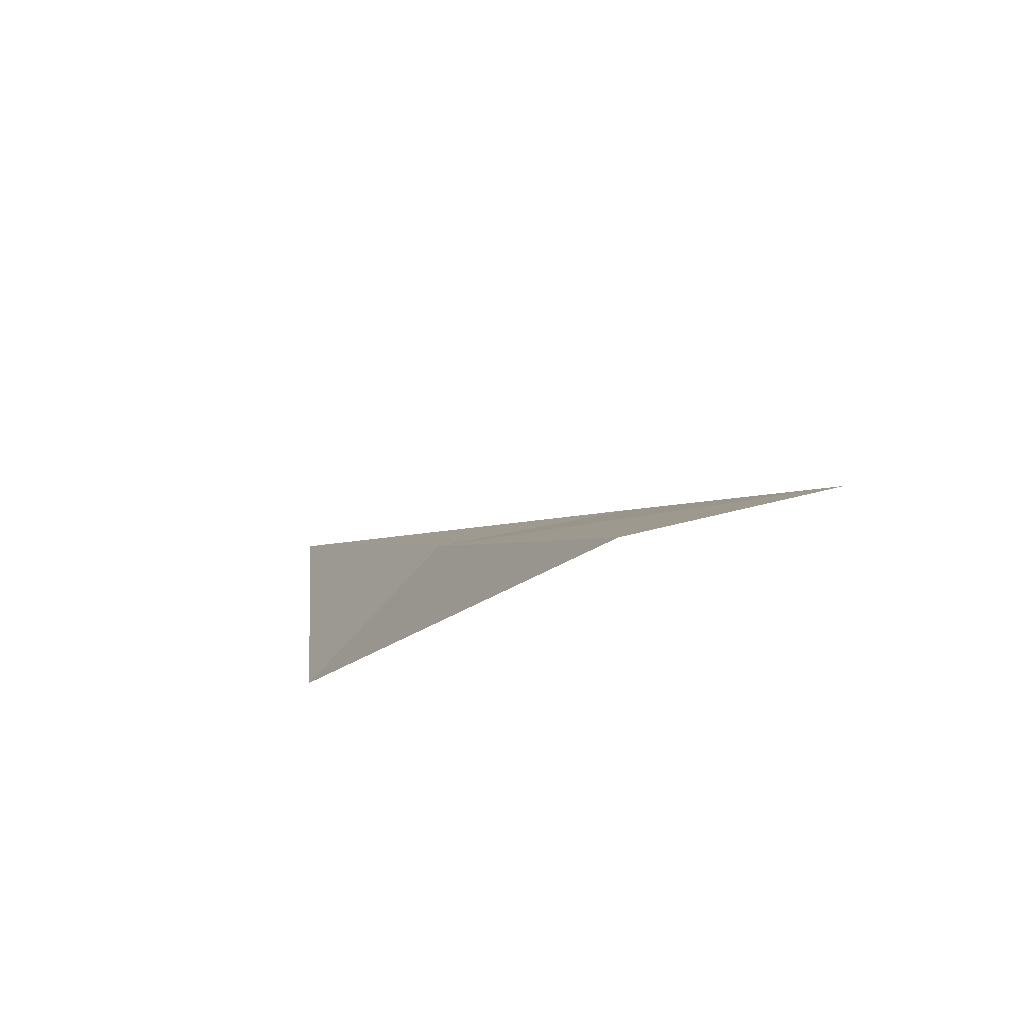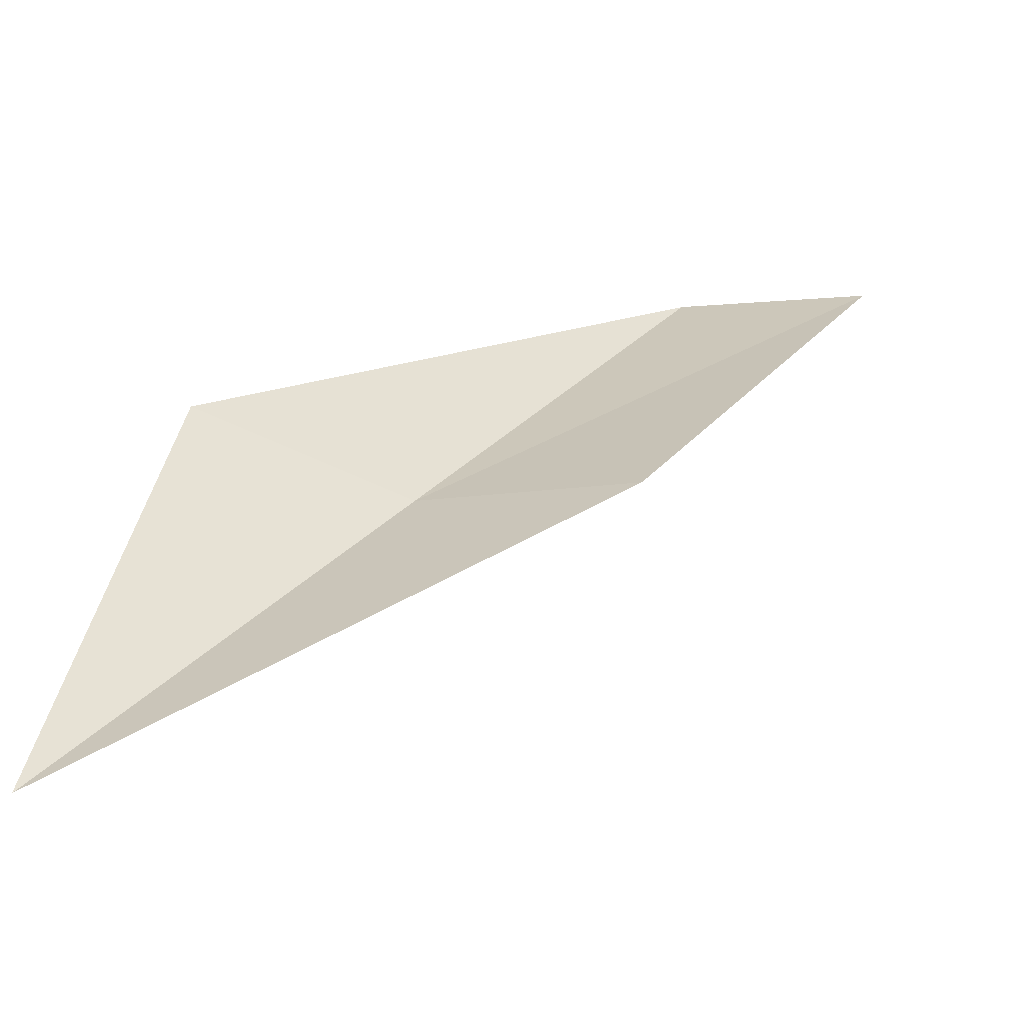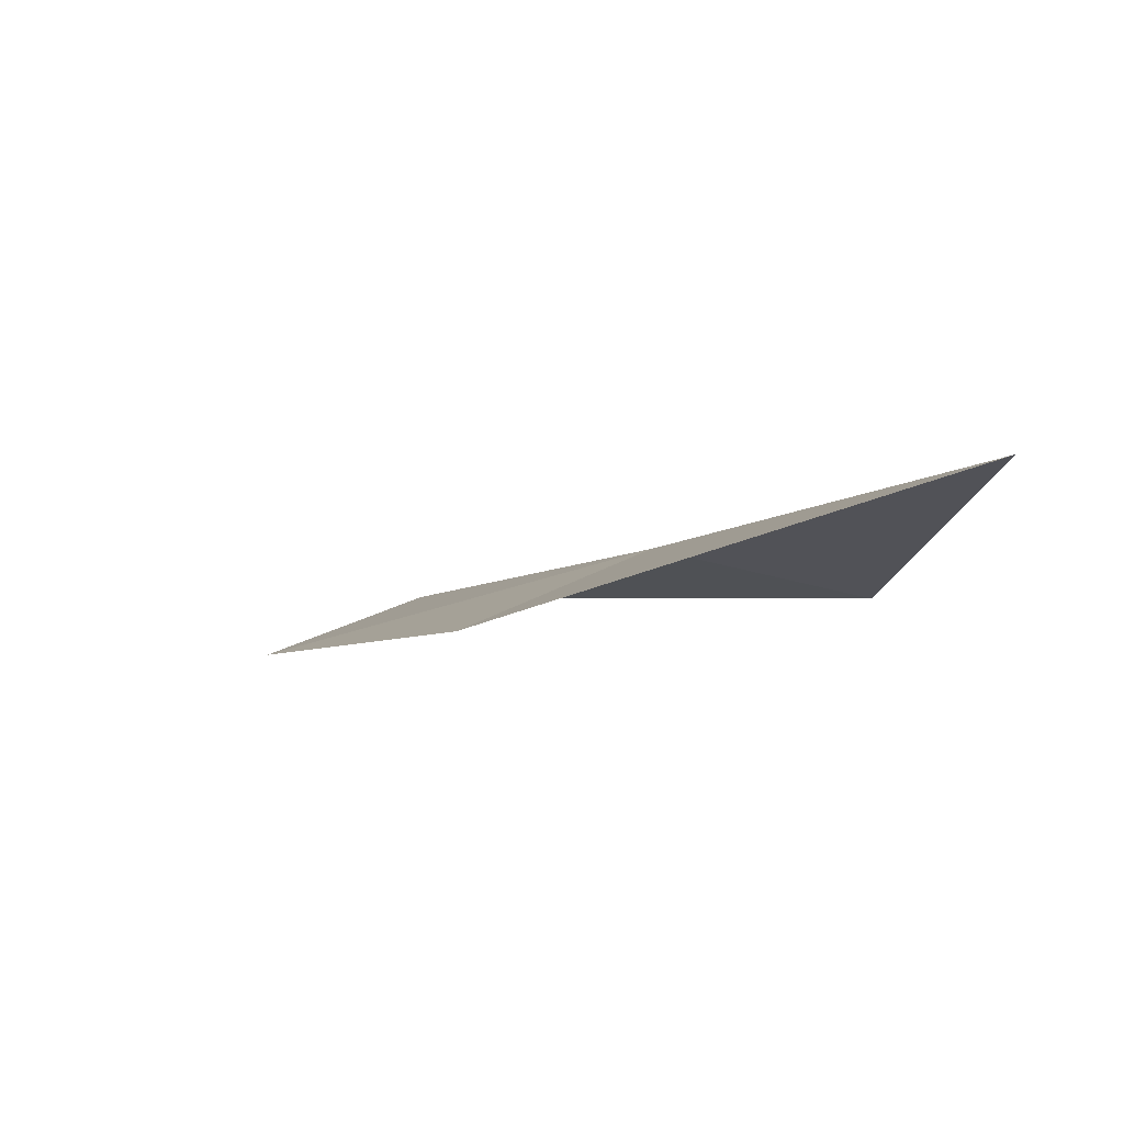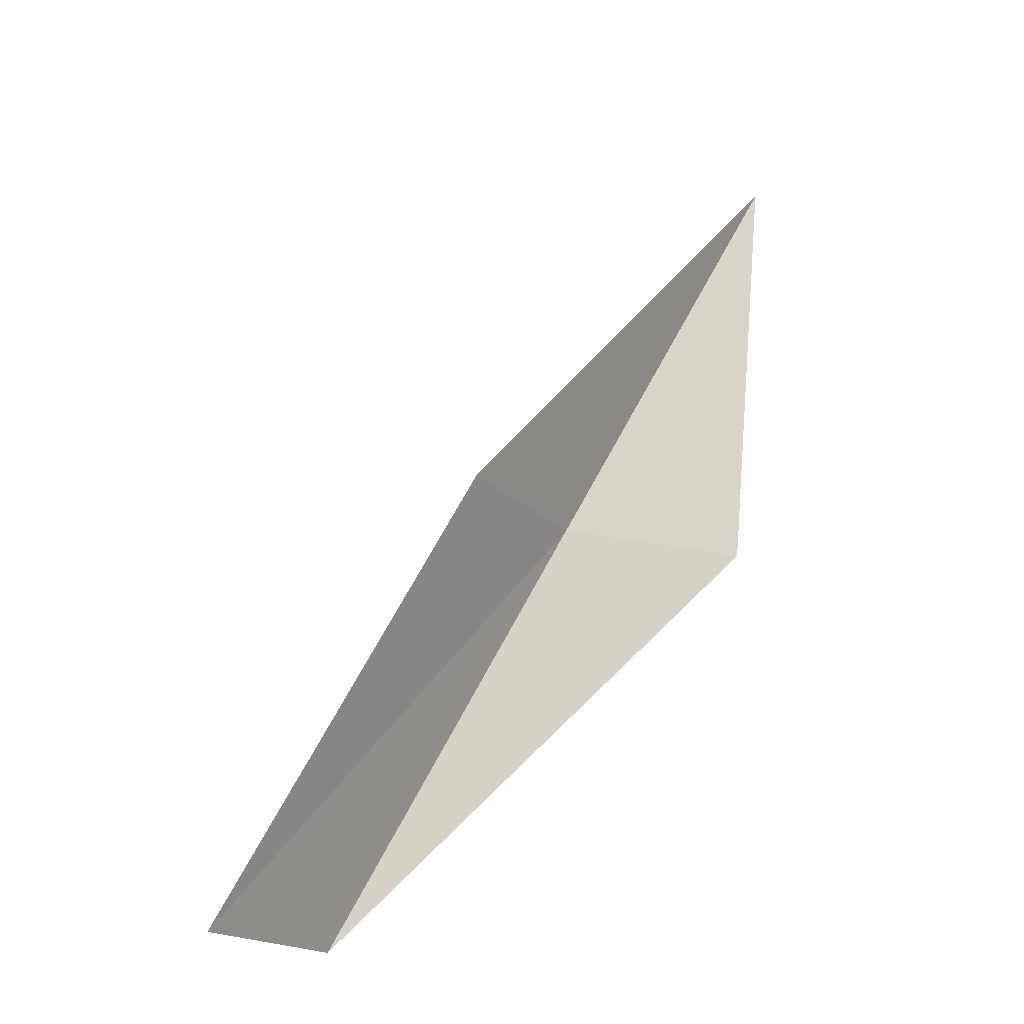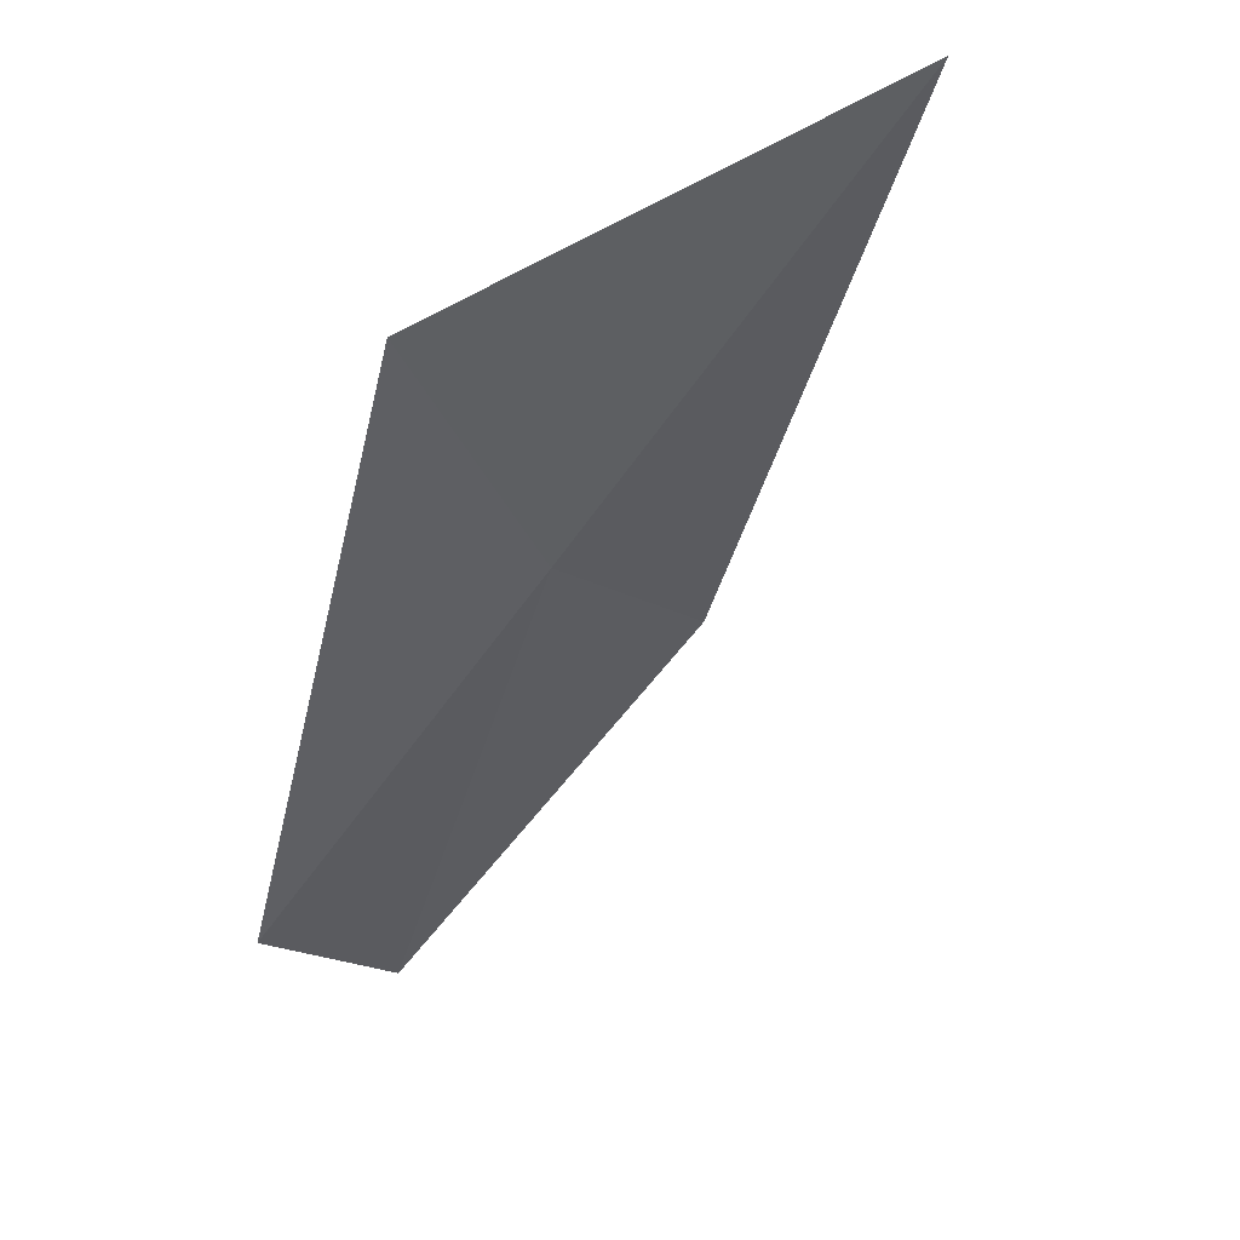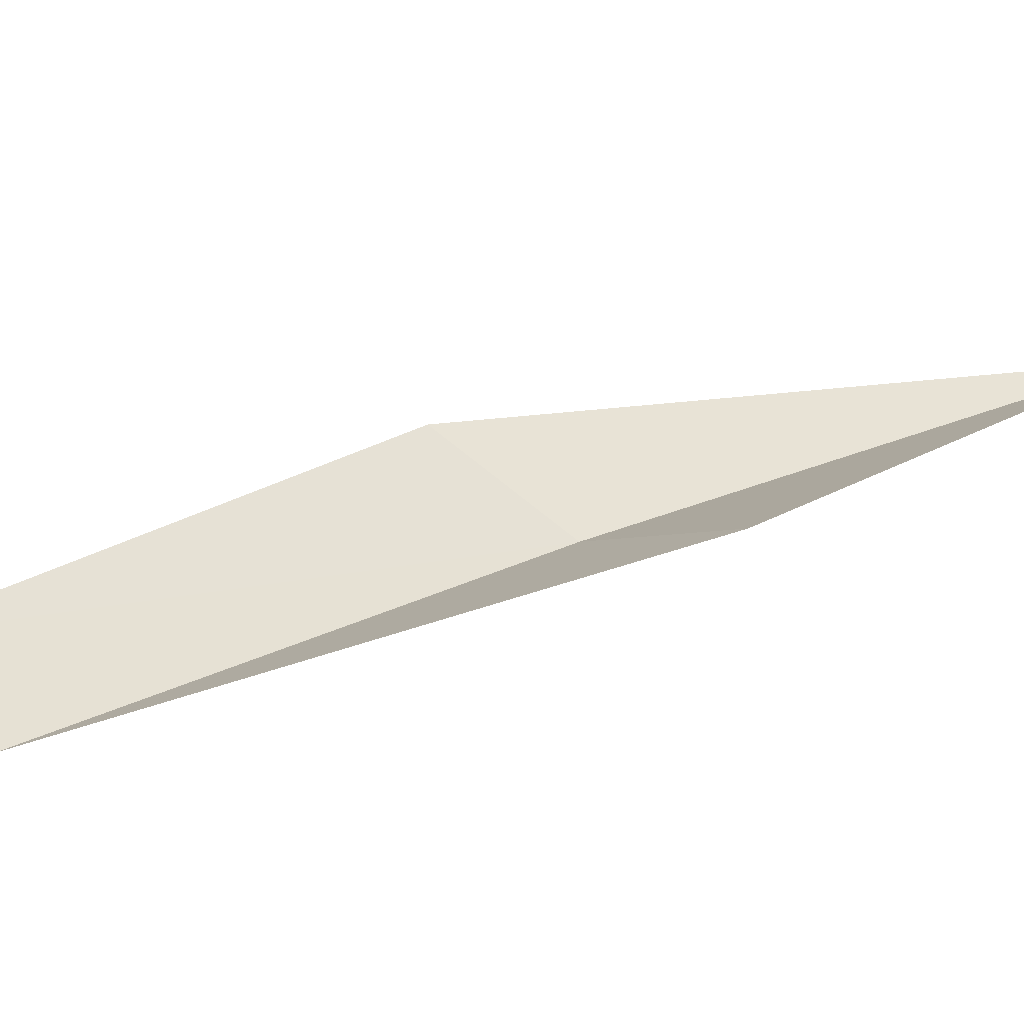
<metadata>
{"format":"obj","ext":"obj","renderer":"f3d","projection":"perspective","resolution":1024,"background":"white","views":[{"elev":-68.4,"azim":22.0,"up":"+Z"},{"elev":42.2,"azim":4.7,"up":"+Y"},{"elev":75.1,"azim":166.8,"up":"+Z"},{"elev":-18.2,"azim":127.9,"up":"+Z"},{"elev":-25.6,"azim":-55.5,"up":"+Y"},{"elev":29.7,"azim":-132.3,"up":"+Y"}]}
</metadata>
<code>
v -11.44 35.89 30.51
v -9.551 36.24 30.51
v -13.72 36.92 34.87
v -13.26 36.8 30.51
v -7.528 34.99 26.15
v -9.294 34.74 26.15
f 1 3 2
f 1 5 6
f 1 2 5
f 1 4 3
f 1 6 4

</code>
